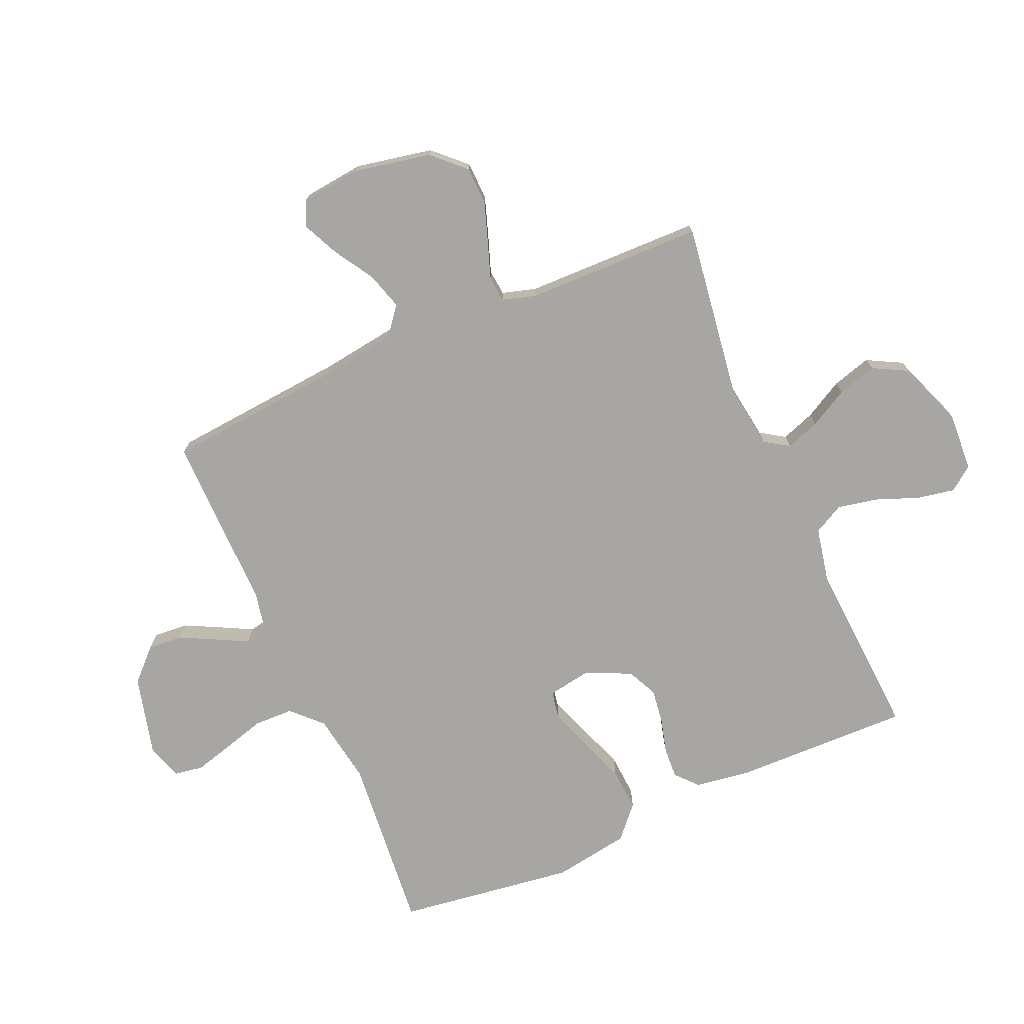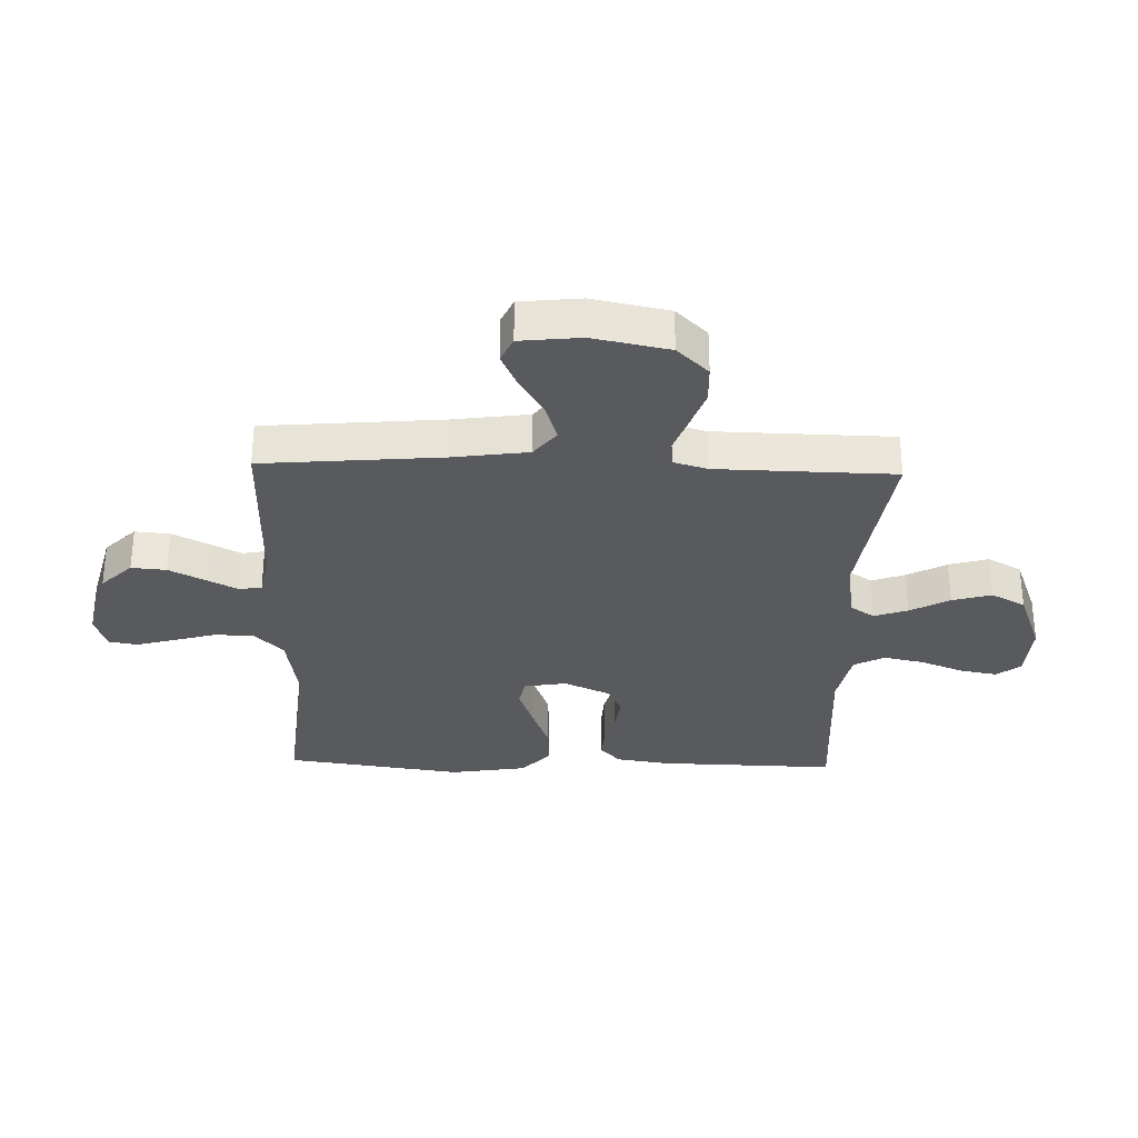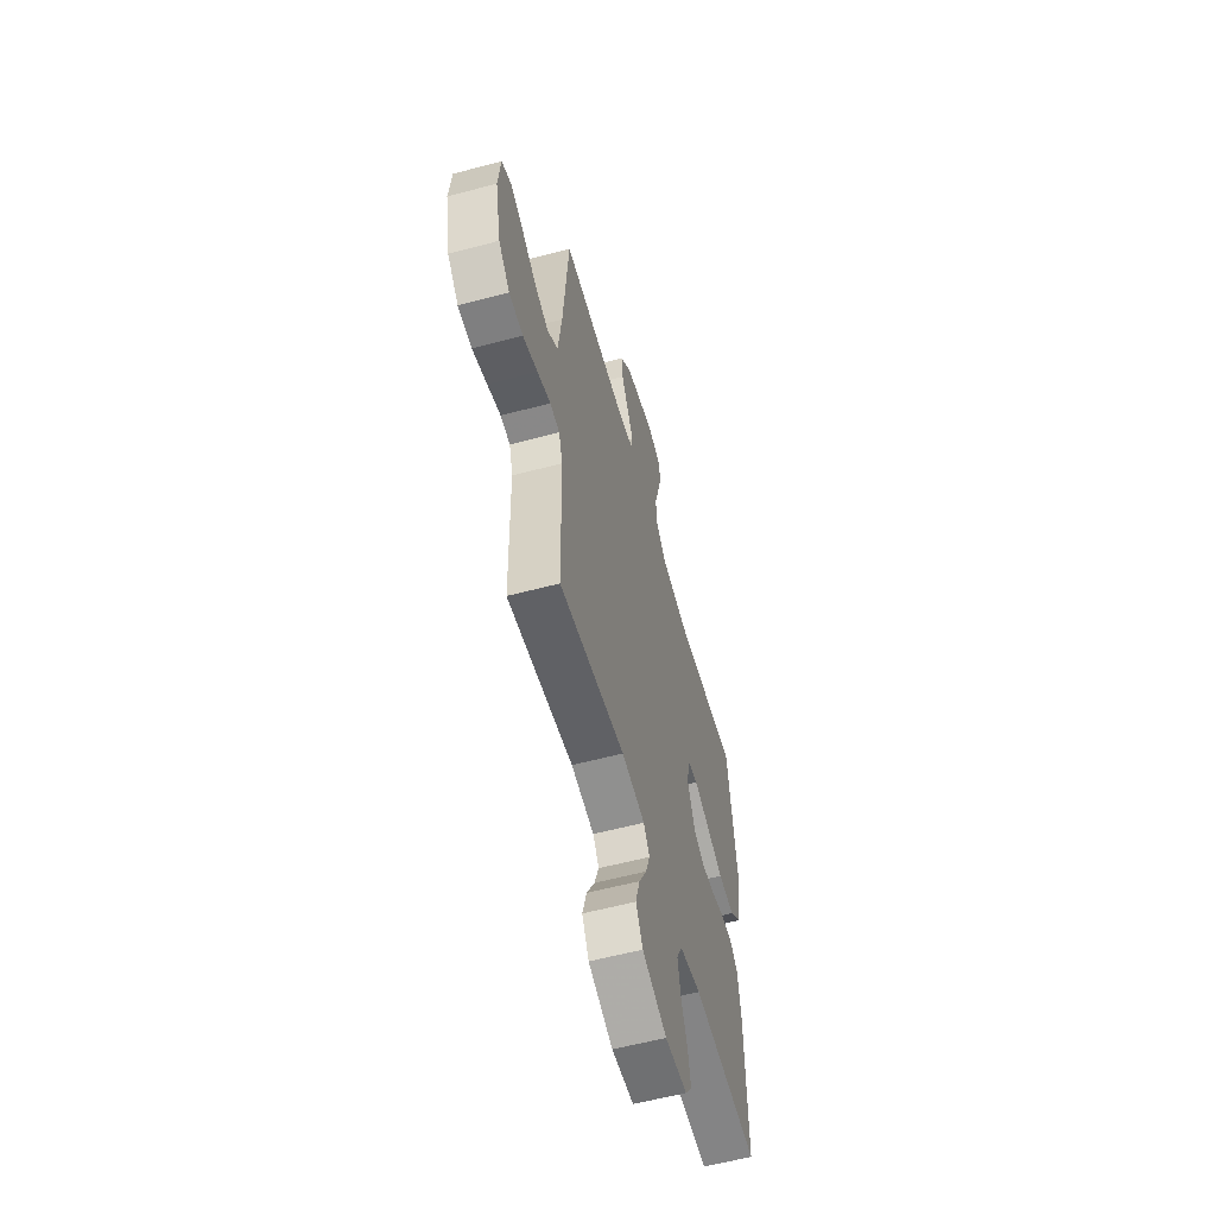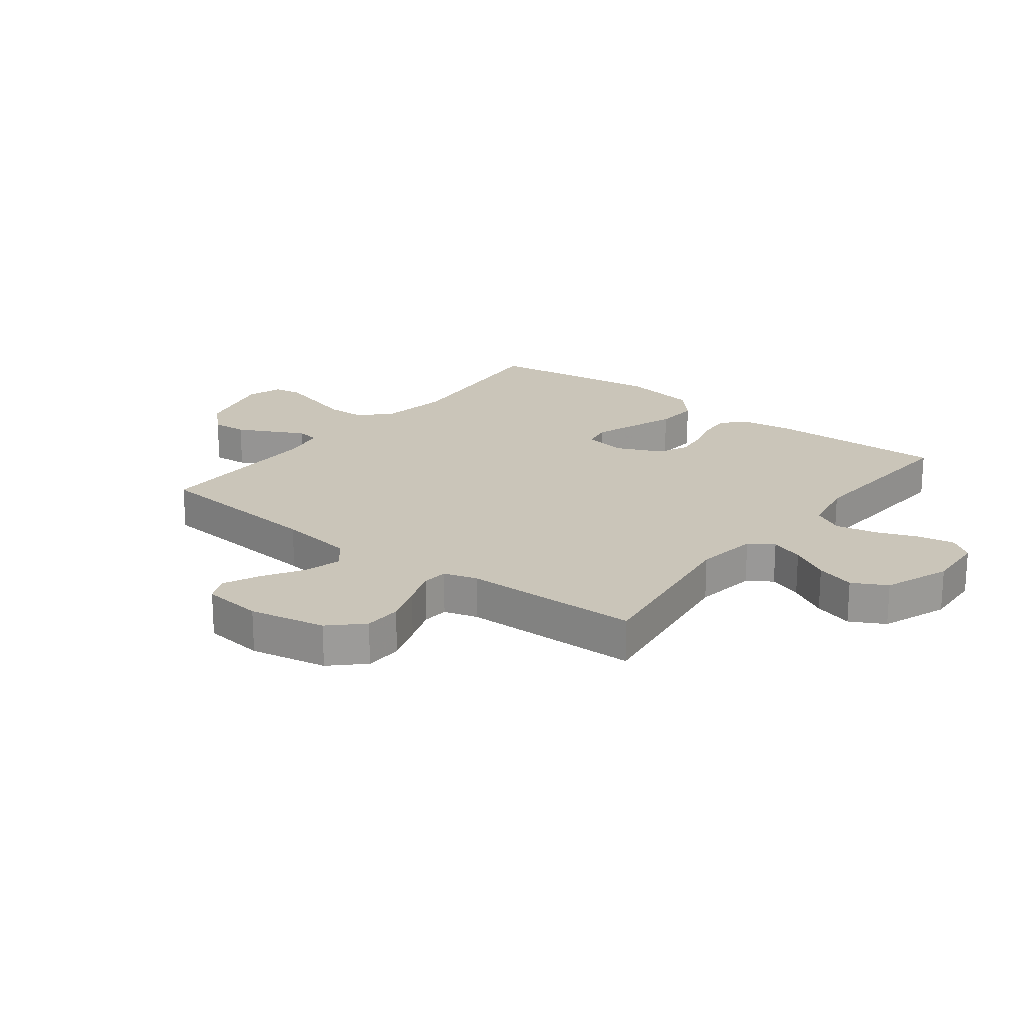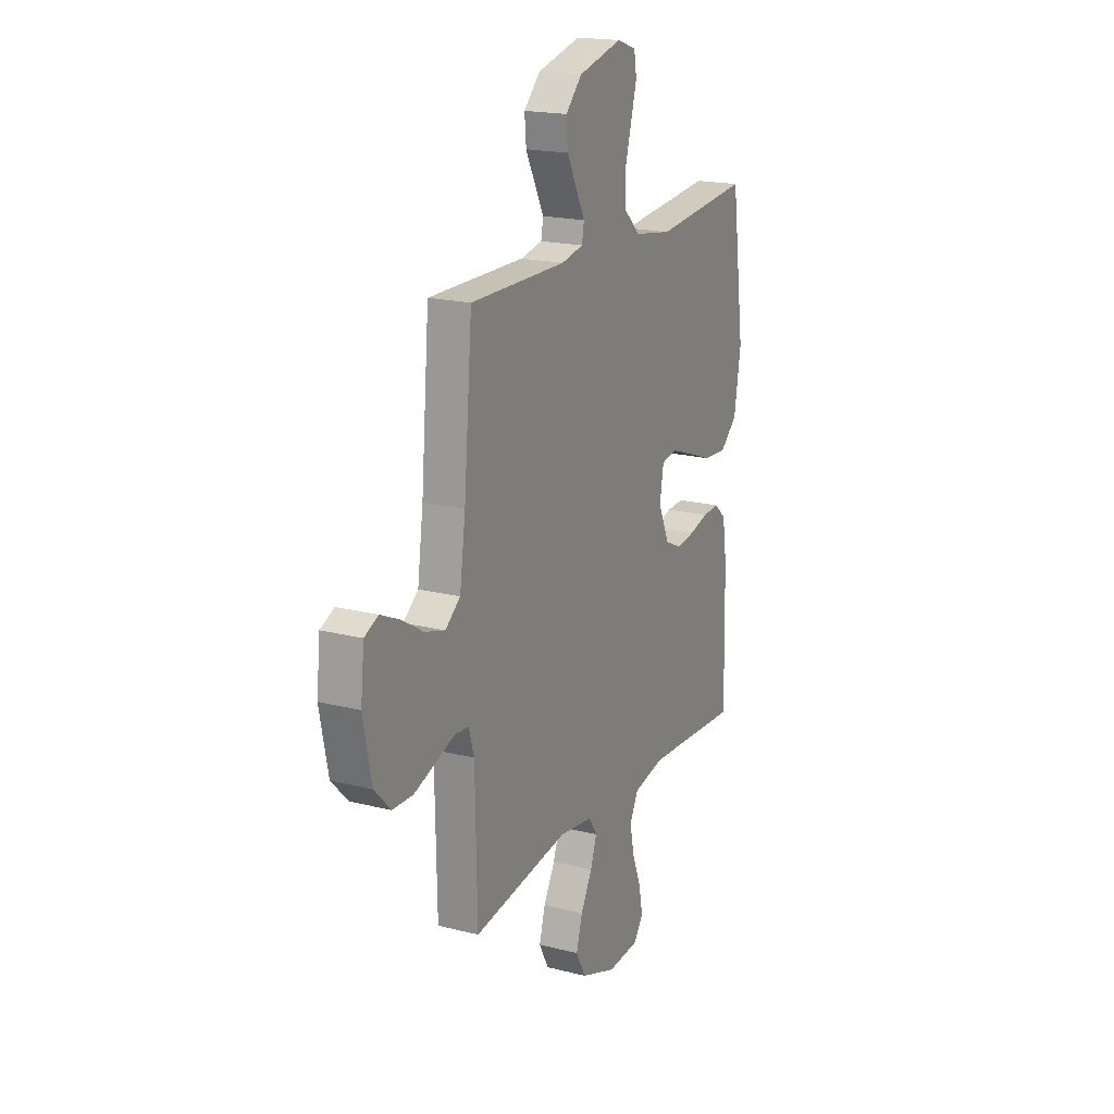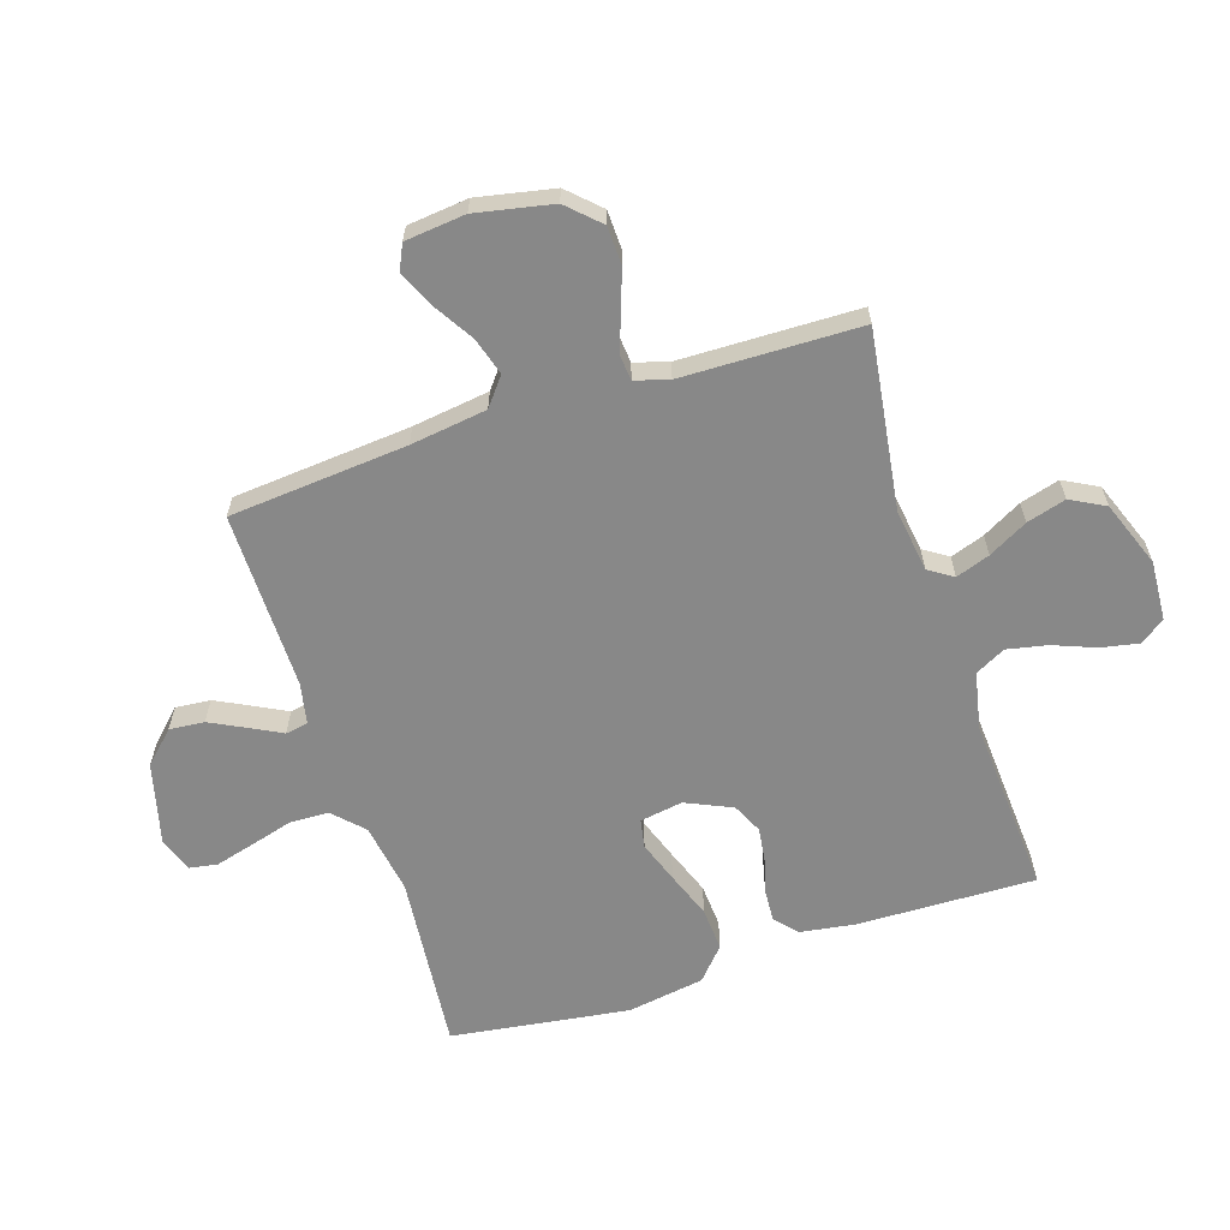
<metadata>
{"format":"obj","ext":"obj","renderer":"f3d","projection":"perspective","resolution":1024,"background":"white","views":[{"elev":-74.2,"azim":113.7,"up":"+Y"},{"elev":-31.3,"azim":88.3,"up":"+Y"},{"elev":-58.1,"azim":105.4,"up":"+Z"},{"elev":20.6,"azim":127.7,"up":"+Y"},{"elev":19.0,"azim":115.8,"up":"+Z"},{"elev":-62.7,"azim":107.9,"up":"+Y"}]}
</metadata>
<code>
v 0.5 0.07 0.5
v 0.526 0.07 0.2
v 0.544 0.07 0.071
v 0.591 0.07 0.034
v 0.654 0.07 0.053
v 0.721 0.07 0.094
v 0.782 0.07 0.122
v 0.825 0.07 0.102
v 0.836 0.07 0
v 0.81 0.07 -0.129
v 0.759 0.07 -0.182
v 0.695 0.07 -0.184
v 0.628 0.07 -0.161
v 0.567 0.07 -0.139
v 0.523 0.07 -0.143
v 0.506 0.07 -0.2
v 0.5 0.07 -0.5
v 0.2 0.07 -0.457
v 0.094 0.07 -0.472
v 0.067 0.07 -0.513
v 0.087 0.07 -0.57
v 0.123 0.07 -0.636
v 0.142 0.07 -0.702
v 0.111 0.07 -0.76
v 0 0.07 -0.802
v -0.1 0.07 -0.796
v -0.13 0.07 -0.755
v -0.118 0.07 -0.692
v -0.09 0.07 -0.62
v -0.076 0.07 -0.552
v -0.103 0.07 -0.501
v -0.2 0.07 -0.481
v -0.5 0.07 -0.5
v -0.493 0.07 -0.2
v -0.479 0.07 -0.108
v -0.442 0.07 -0.075
v -0.39 0.07 -0.078
v -0.331 0.07 -0.094
v -0.272 0.07 -0.102
v -0.221 0.07 -0.078
v -0.186 0.07 0
v -0.198 0.07 0.072
v -0.246 0.07 0.081
v -0.316 0.07 0.056
v -0.394 0.07 0.027
v -0.467 0.07 0.022
v -0.521 0.07 0.07
v -0.542 0.07 0.2
v -0.5 0.07 0.5
v -0.2 0.07 0.471
v -0.081 0.07 0.49
v -0.032 0.07 0.538
v -0.03 0.07 0.604
v -0.05 0.07 0.675
v -0.068 0.07 0.741
v -0.06 0.07 0.789
v 0 0.07 0.809
v 0.136 0.07 0.774
v 0.187 0.07 0.722
v 0.182 0.07 0.663
v 0.151 0.07 0.602
v 0.124 0.07 0.55
v 0.131 0.07 0.512
v 0.2 0.07 0.498
v 0.5 0 0.5
v 0.526 0 0.2
v 0.544 0 0.071
v 0.591 0 0.034
v 0.654 0 0.053
v 0.721 0 0.094
v 0.782 0 0.122
v 0.825 0 0.102
v 0.836 0 0
v 0.81 0 -0.129
v 0.759 0 -0.182
v 0.695 0 -0.184
v 0.628 0 -0.161
v 0.567 0 -0.139
v 0.523 0 -0.143
v 0.506 0 -0.2
v 0.5 0 -0.5
v 0.2 0 -0.457
v 0.094 0 -0.472
v 0.067 0 -0.513
v 0.087 0 -0.57
v 0.123 0 -0.636
v 0.142 0 -0.702
v 0.111 0 -0.76
v 0 0 -0.802
v -0.1 0 -0.796
v -0.13 0 -0.755
v -0.118 0 -0.692
v -0.09 0 -0.62
v -0.076 0 -0.552
v -0.103 0 -0.501
v -0.2 0 -0.481
v -0.5 0 -0.5
v -0.493 0 -0.2
v -0.479 0 -0.108
v -0.442 0 -0.075
v -0.39 0 -0.078
v -0.331 0 -0.094
v -0.272 0 -0.102
v -0.221 0 -0.078
v -0.186 0 0
v -0.198 0 0.072
v -0.246 0 0.081
v -0.316 0 0.056
v -0.394 0 0.027
v -0.467 0 0.022
v -0.521 0 0.07
v -0.542 0 0.2
v -0.5 0 0.5
v -0.2 0 0.471
v -0.081 0 0.49
v -0.032 0 0.538
v -0.03 0 0.604
v -0.05 0 0.675
v -0.068 0 0.741
v -0.06 0 0.789
v 0 0 0.809
v 0.136 0 0.774
v 0.187 0 0.722
v 0.182 0 0.663
v 0.151 0 0.602
v 0.124 0 0.55
v 0.131 0 0.512
v 0.2 0 0.498
f 60 61 62
f 59 60 62
f 58 59 62
f 57 58 62
f 56 57 62
f 55 56 62
f 54 55 62
f 53 54 62
f 52 53 62 63
f 51 52 63 64
f 48 49 50
f 47 48 50
f 46 47 50
f 45 46 50
f 44 45 50
f 51 64 1
f 50 51 1
f 44 50 1
f 43 44 1
f 36 37 38
f 35 36 38
f 34 35 38
f 33 34 38
f 32 33 38
f 31 32 38 39
f 30 31 39 40
f 27 28 29
f 26 27 29
f 25 26 29
f 24 25 29
f 23 24 29
f 22 23 29
f 21 22 29
f 20 21 29 30
f 30 40 41
f 20 30 41
f 19 20 41
f 16 17 18
f 19 41 42
f 18 19 42
f 16 18 42
f 15 16 42
f 12 13 14
f 11 12 14
f 10 11 14
f 9 10 14
f 8 9 14
f 7 8 14
f 6 7 14
f 5 6 14
f 42 43 1 2
f 15 42 2 3
f 4 5 14 15
f 3 4 15
f 126 125 124
f 126 124 123
f 126 123 122
f 126 122 121
f 126 121 120
f 126 120 119
f 126 119 118
f 126 118 117
f 127 126 117 116
f 128 127 116 115
f 114 113 112
f 114 112 111
f 114 111 110
f 114 110 109
f 114 109 108
f 65 128 115
f 65 115 114
f 65 114 108
f 65 108 107
f 102 101 100
f 102 100 99
f 102 99 98
f 102 98 97
f 102 97 96
f 103 102 96 95
f 104 103 95 94
f 93 92 91
f 93 91 90
f 93 90 89
f 93 89 88
f 93 88 87
f 93 87 86
f 93 86 85
f 94 93 85 84
f 105 104 94
f 105 94 84
f 105 84 83
f 82 81 80
f 106 105 83
f 106 83 82
f 106 82 80
f 106 80 79
f 78 77 76
f 78 76 75
f 78 75 74
f 78 74 73
f 78 73 72
f 78 72 71
f 78 71 70
f 78 70 69
f 66 65 107 106
f 67 66 106 79
f 79 78 69 68
f 79 68 67
f 1 65 66 2
f 2 66 67 3
f 3 67 68 4
f 4 68 69 5
f 5 69 70 6
f 6 70 71 7
f 7 71 72 8
f 8 72 73 9
f 9 73 74 10
f 10 74 75 11
f 11 75 76 12
f 12 76 77 13
f 13 77 78 14
f 14 78 79 15
f 15 79 80 16
f 16 80 81 17
f 17 81 82 18
f 18 82 83 19
f 19 83 84 20
f 20 84 85 21
f 21 85 86 22
f 22 86 87 23
f 23 87 88 24
f 24 88 89 25
f 25 89 90 26
f 26 90 91 27
f 27 91 92 28
f 28 92 93 29
f 29 93 94 30
f 30 94 95 31
f 31 95 96 32
f 32 96 97 33
f 33 97 98 34
f 34 98 99 35
f 35 99 100 36
f 36 100 101 37
f 37 101 102 38
f 38 102 103 39
f 39 103 104 40
f 40 104 105 41
f 41 105 106 42
f 42 106 107 43
f 43 107 108 44
f 44 108 109 45
f 45 109 110 46
f 46 110 111 47
f 47 111 112 48
f 48 112 113 49
f 49 113 114 50
f 50 114 115 51
f 51 115 116 52
f 52 116 117 53
f 53 117 118 54
f 54 118 119 55
f 55 119 120 56
f 56 120 121 57
f 57 121 122 58
f 58 122 123 59
f 59 123 124 60
f 60 124 125 61
f 61 125 126 62
f 62 126 127 63
f 63 127 128 64
f 64 128 65 1

</code>
